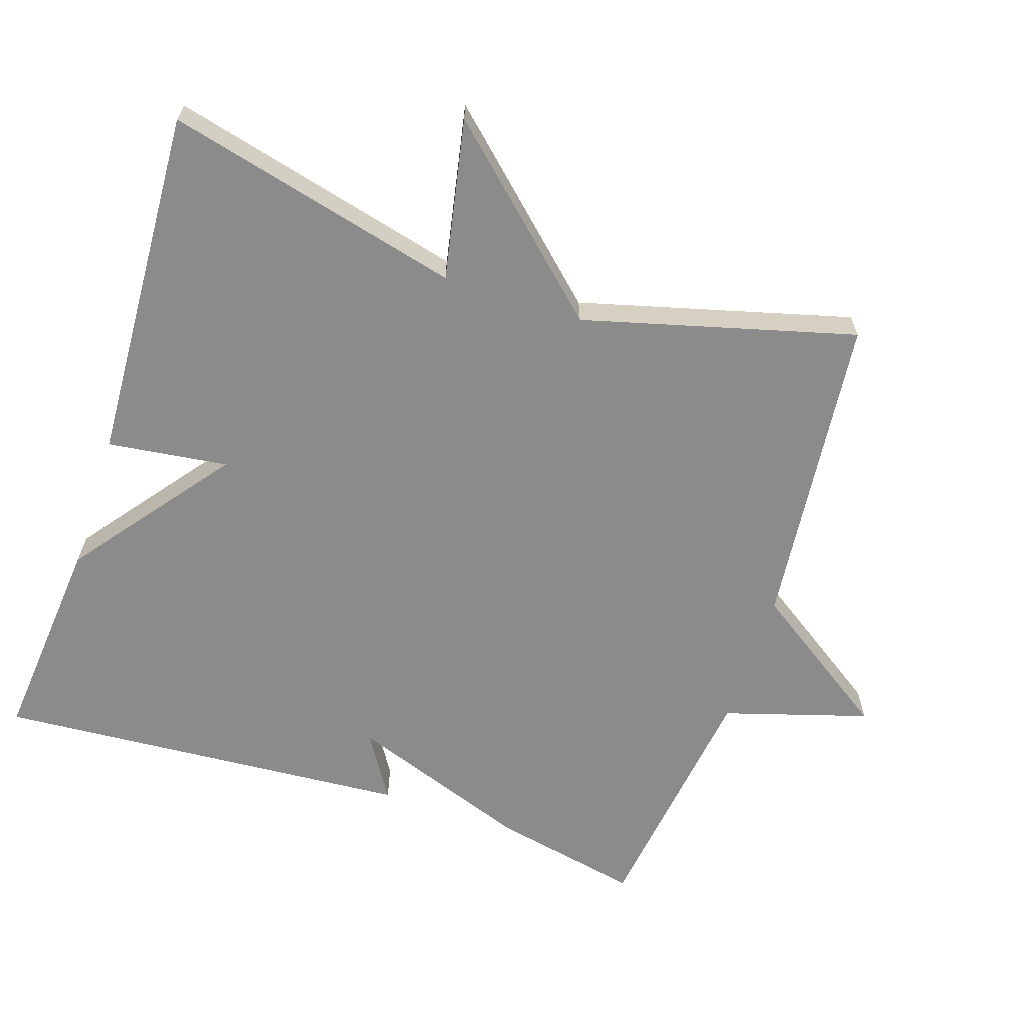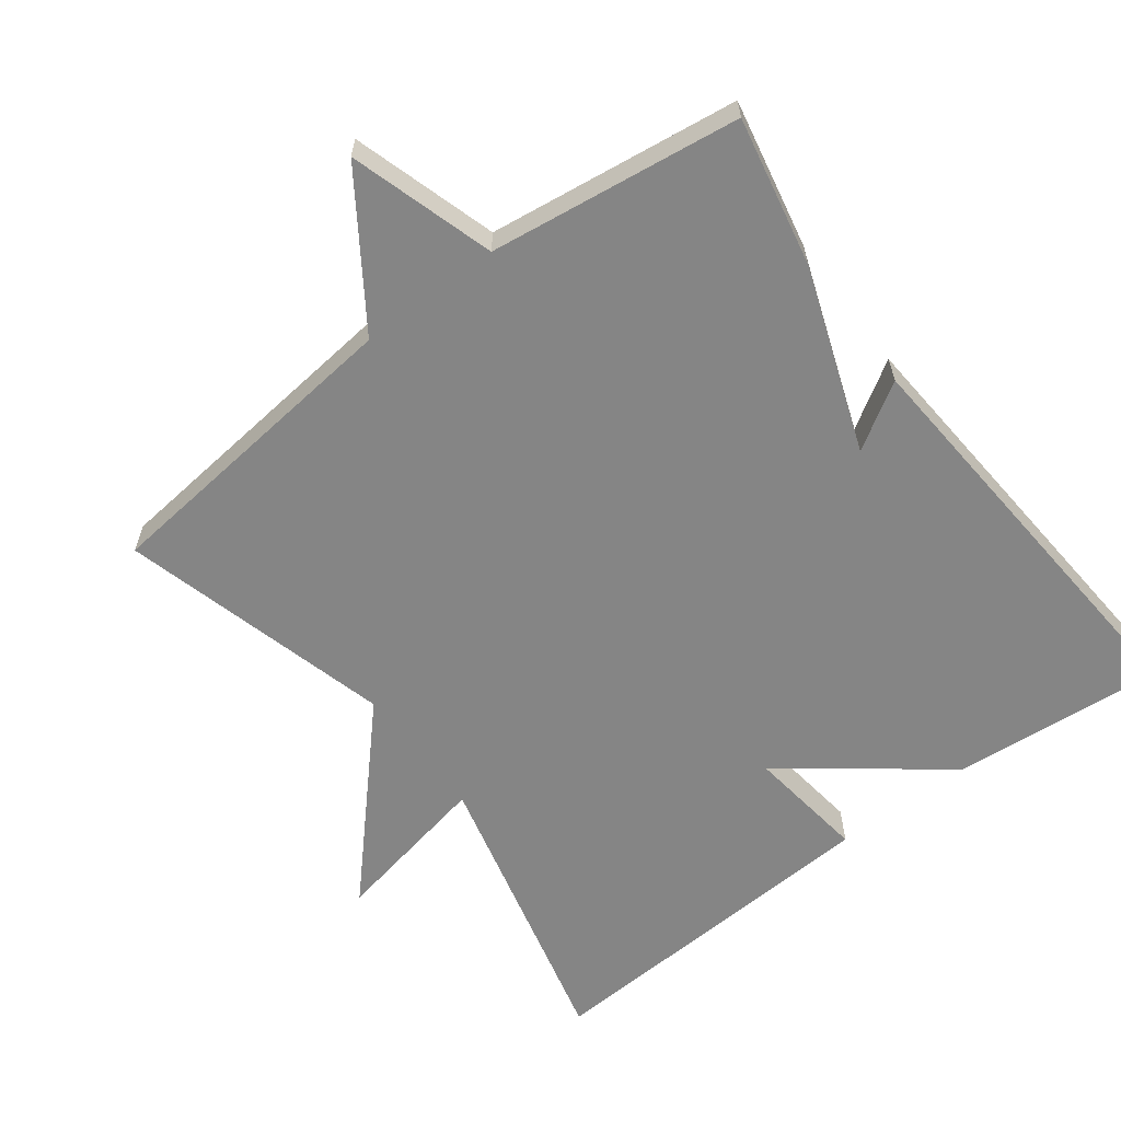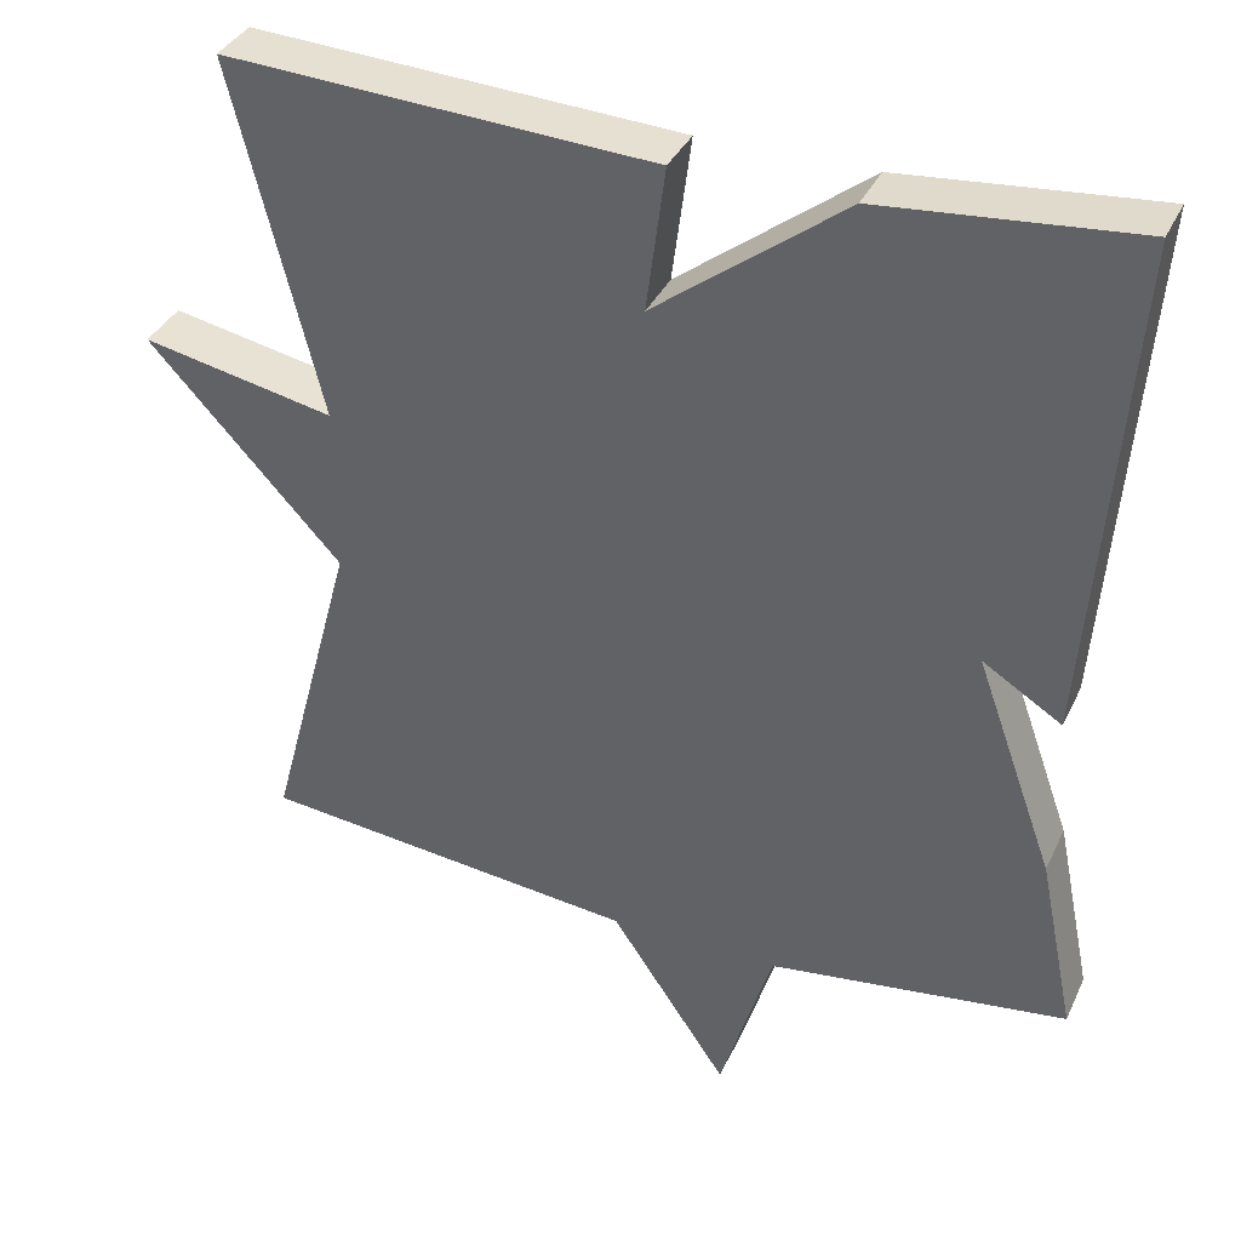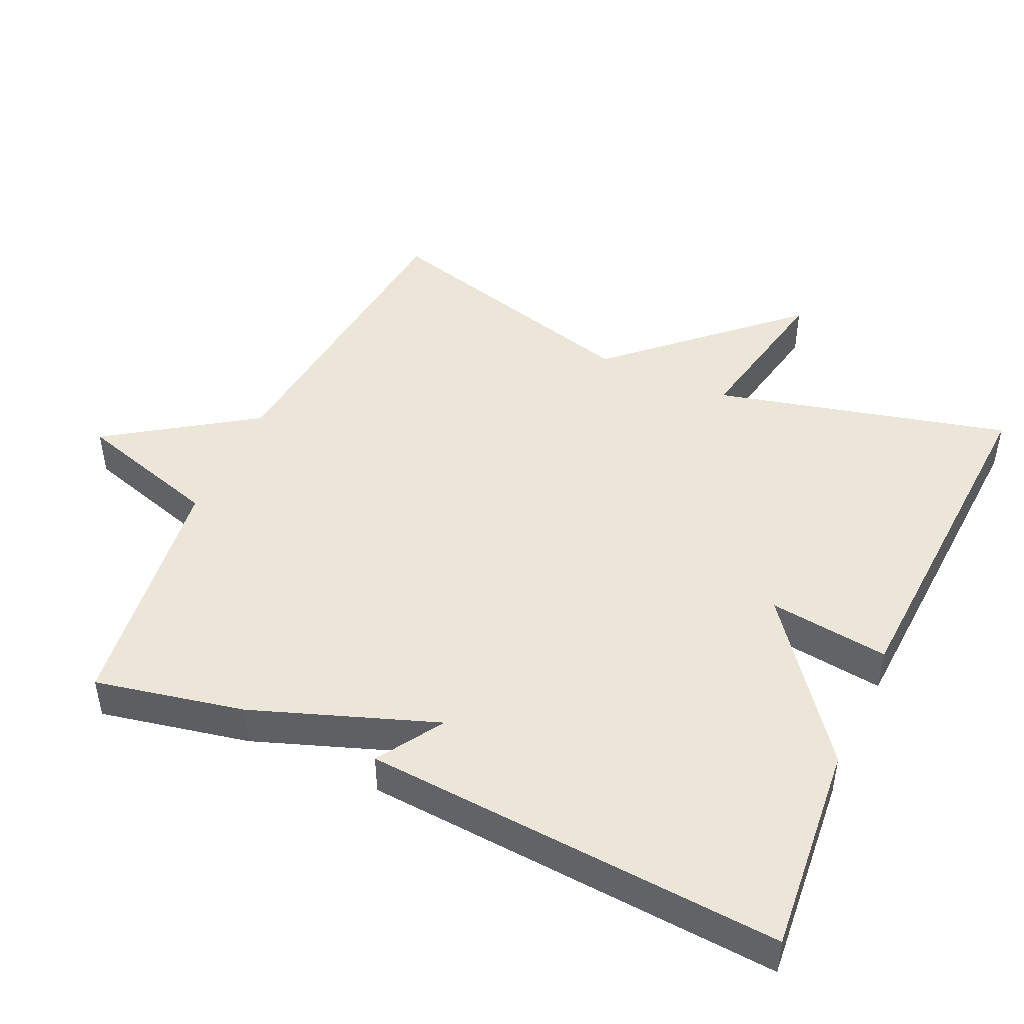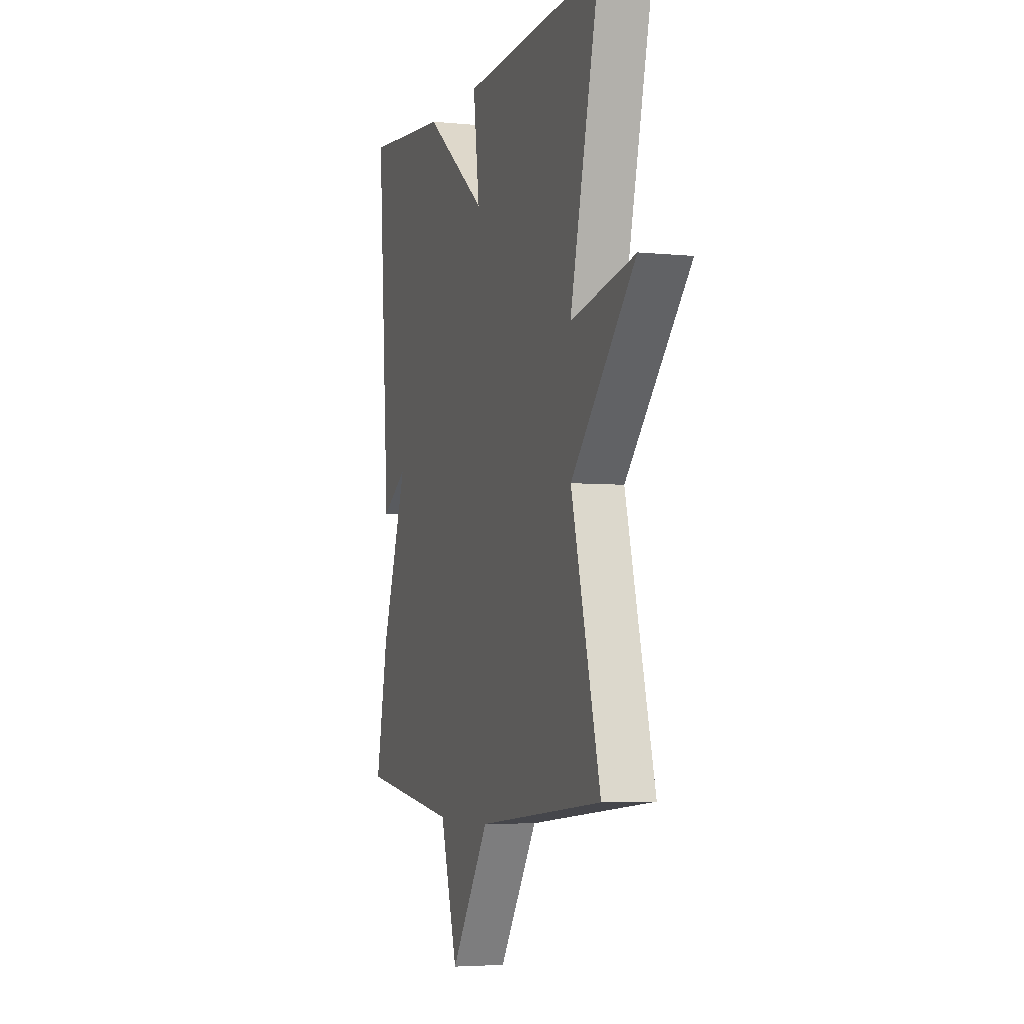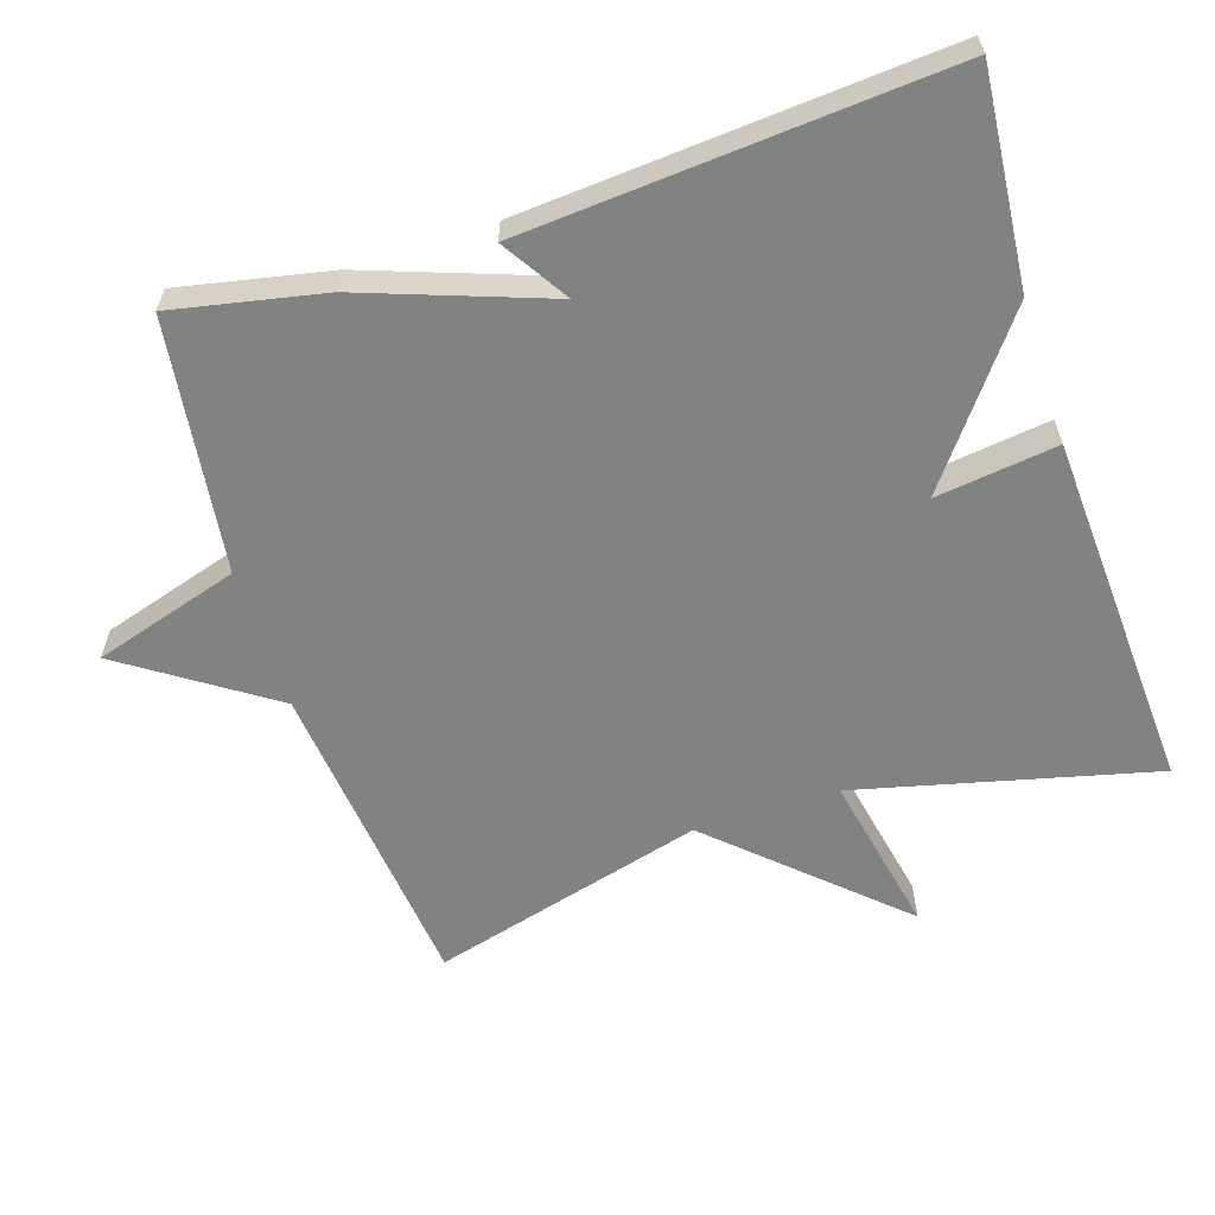
<metadata>
{"format":"obj","ext":"obj","renderer":"f3d","projection":"perspective","resolution":1024,"background":"white","views":[{"elev":-64.0,"azim":71.7,"up":"+Y"},{"elev":-61.8,"azim":-142.9,"up":"+Y"},{"elev":36.4,"azim":-157.1,"up":"+Z"},{"elev":46.5,"azim":-65.5,"up":"+Y"},{"elev":-4.5,"azim":71.7,"up":"+Z"},{"elev":-60.6,"azim":-72.0,"up":"+Y"}]}
</metadata>
<code>
v -0.5 0.07 0.5
v -0.202 0.07 0.473
v 0.02 0.07 0.303
v -0.002 0.07 0.473
v 0.5 0.07 0.5
v 0.397 0.07 0.084
v 0.624 0.07 0.129
v 0.397 0.07 -0.116
v 0.5 0.07 -0.5
v 0.053 0.07 -0.547
v -0.085 0.07 -0.751
v -0.147 0.07 -0.547
v -0.5 0.07 -0.5
v -0.457 0.07 -0.29
v -0.364 0.07 -0.032
v -0.457 0.07 -0.09
v -0.5 0 0.5
v -0.202 0 0.473
v 0.02 0 0.303
v -0.002 0 0.473
v 0.5 0 0.5
v 0.397 0 0.084
v 0.624 0 0.129
v 0.397 0 -0.116
v 0.5 0 -0.5
v 0.053 0 -0.547
v -0.085 0 -0.751
v -0.147 0 -0.547
v -0.5 0 -0.5
v -0.457 0 -0.29
v -0.364 0 -0.032
v -0.457 0 -0.09
f 1 2 3
f 16 1 3
f 15 16 3
f 14 15 3
f 13 14 3
f 12 13 3
f 10 11 12 3
f 8 9 10 3
f 6 7 8
f 6 8 3 4
f 4 5 6
f 19 18 17
f 19 17 32
f 19 32 31
f 19 31 30
f 19 30 29
f 19 29 28
f 19 28 27 26
f 19 26 25 24
f 24 23 22
f 20 19 24 22
f 22 21 20
f 1 17 18 2
f 2 18 19 3
f 3 19 20 4
f 4 20 21 5
f 5 21 22 6
f 6 22 23 7
f 7 23 24 8
f 8 24 25 9
f 9 25 26 10
f 10 26 27 11
f 11 27 28 12
f 12 28 29 13
f 13 29 30 14
f 14 30 31 15
f 15 31 32 16
f 16 32 17 1

</code>
